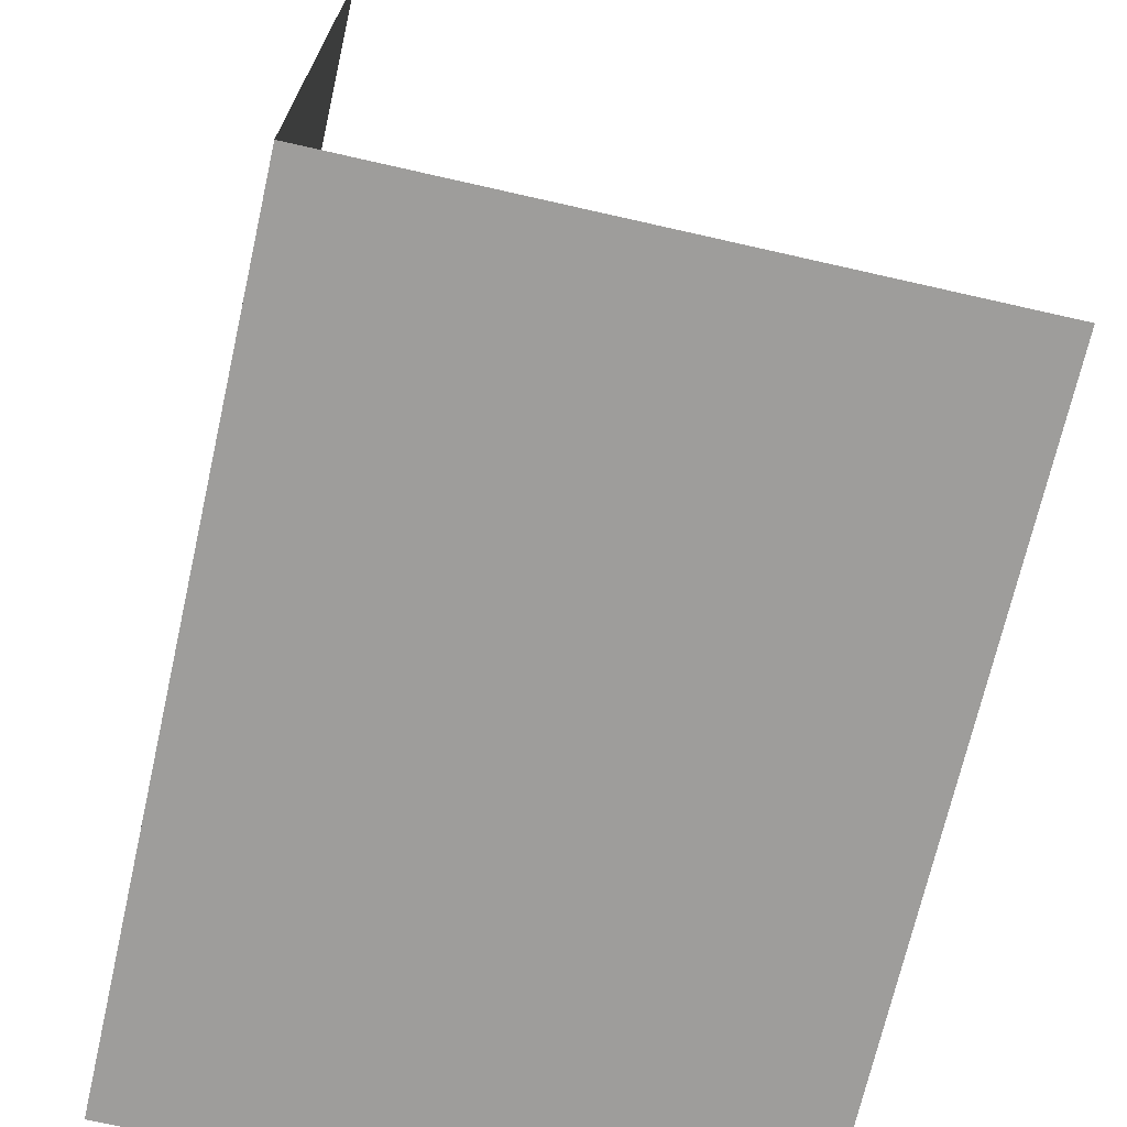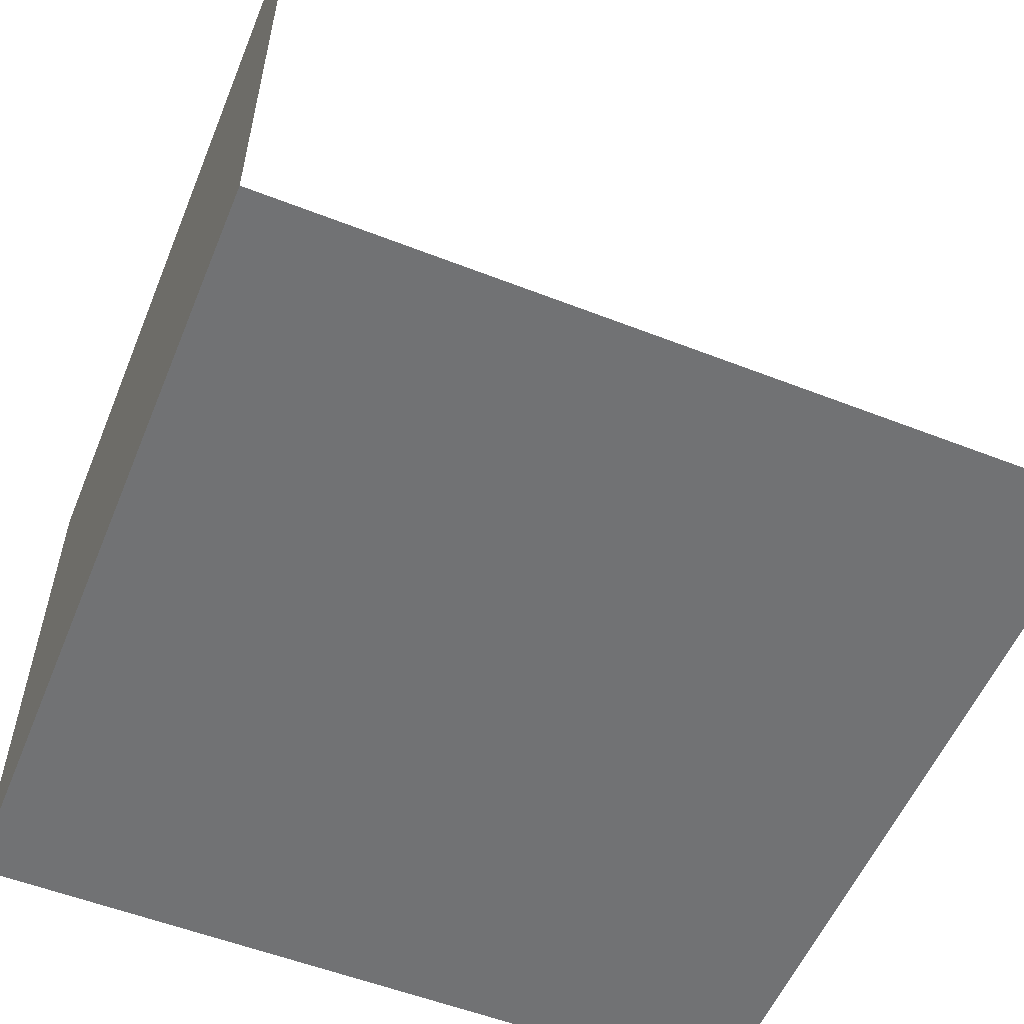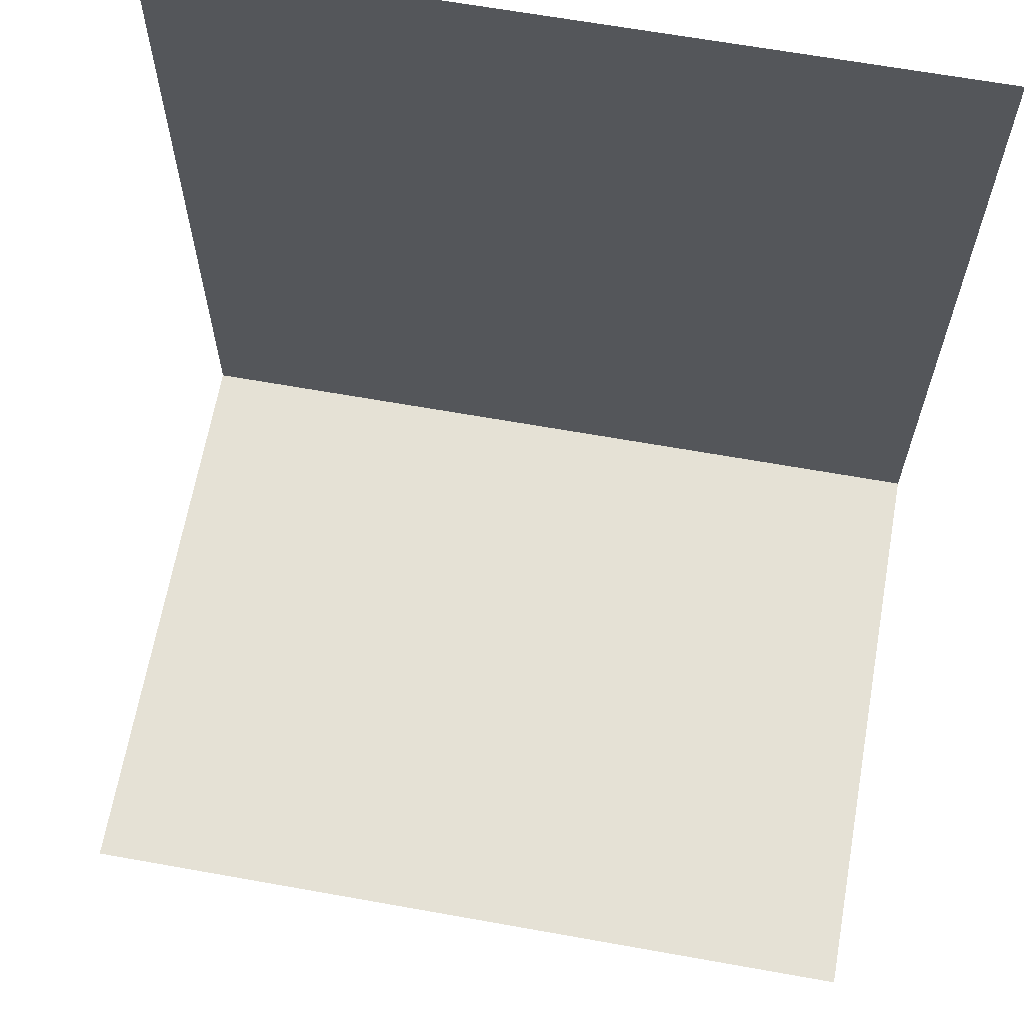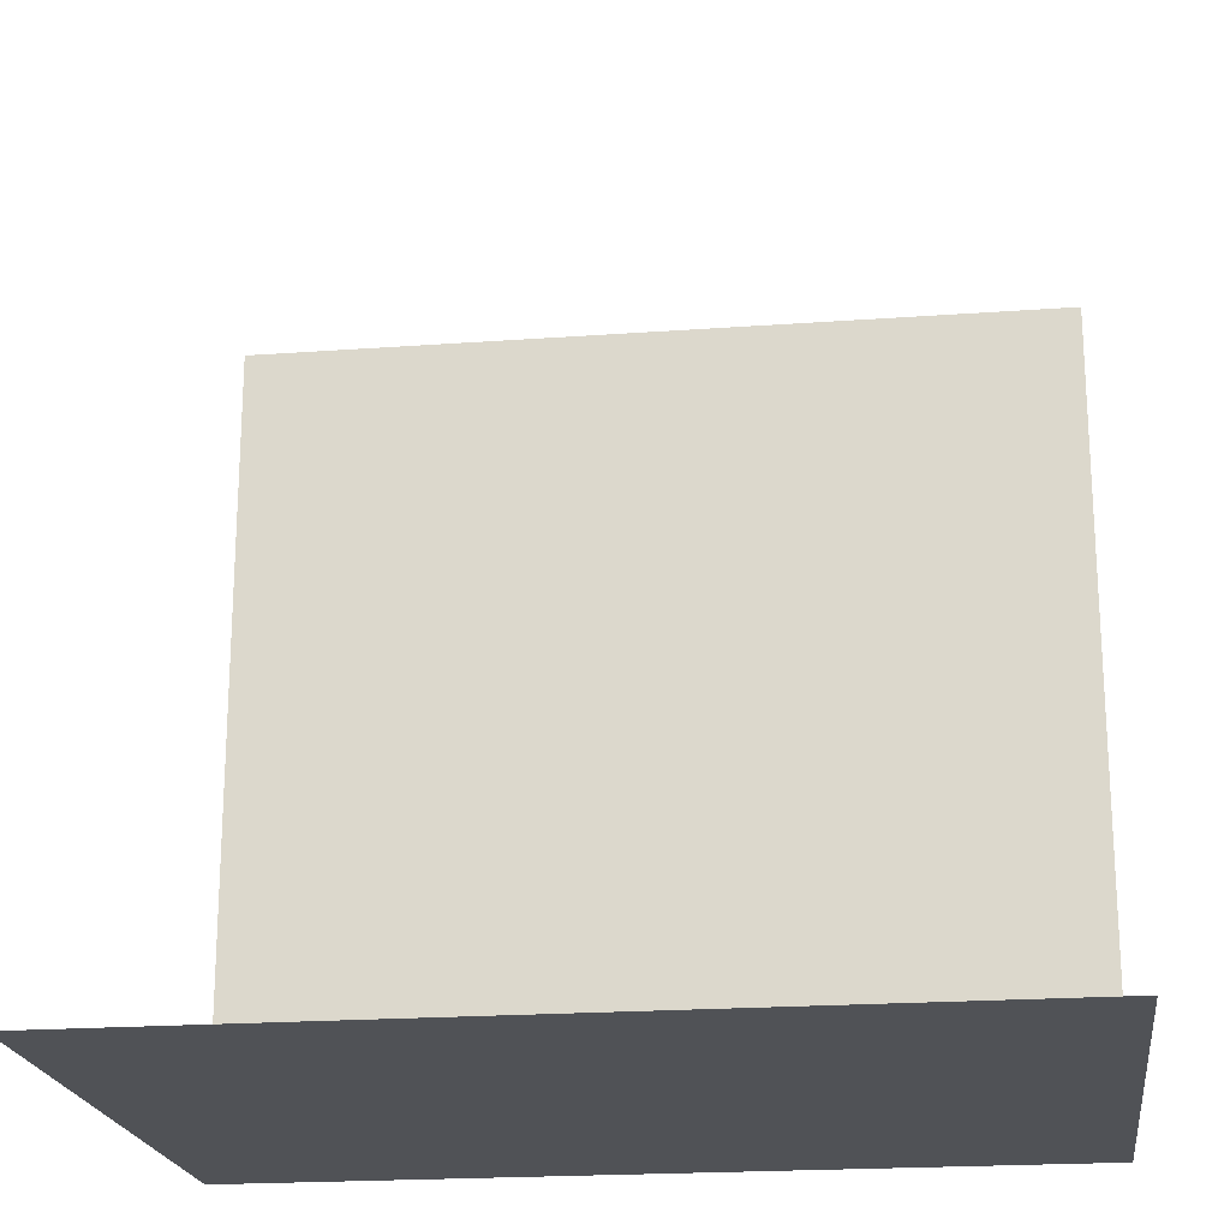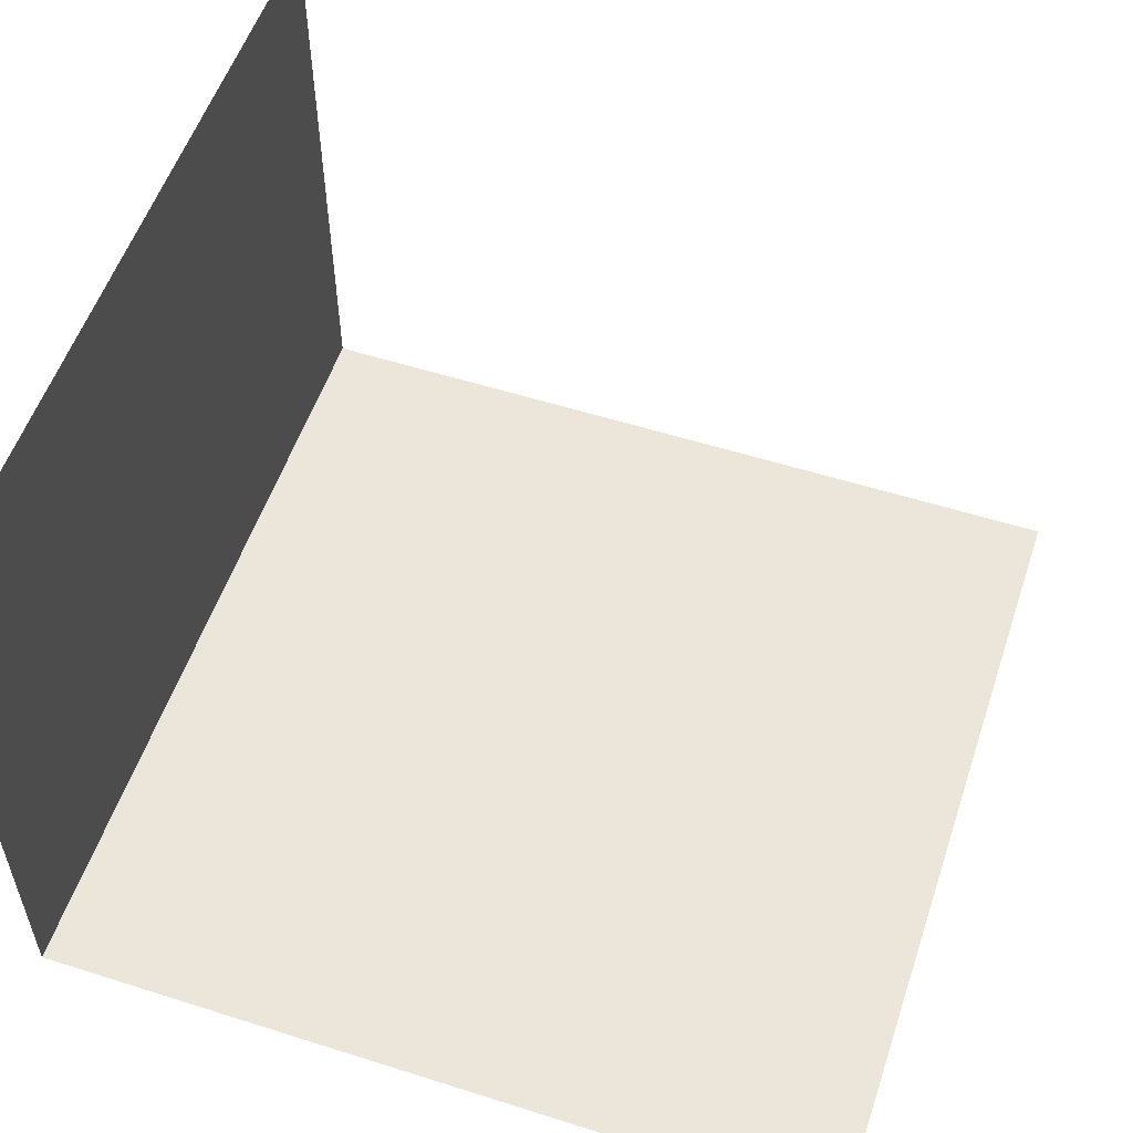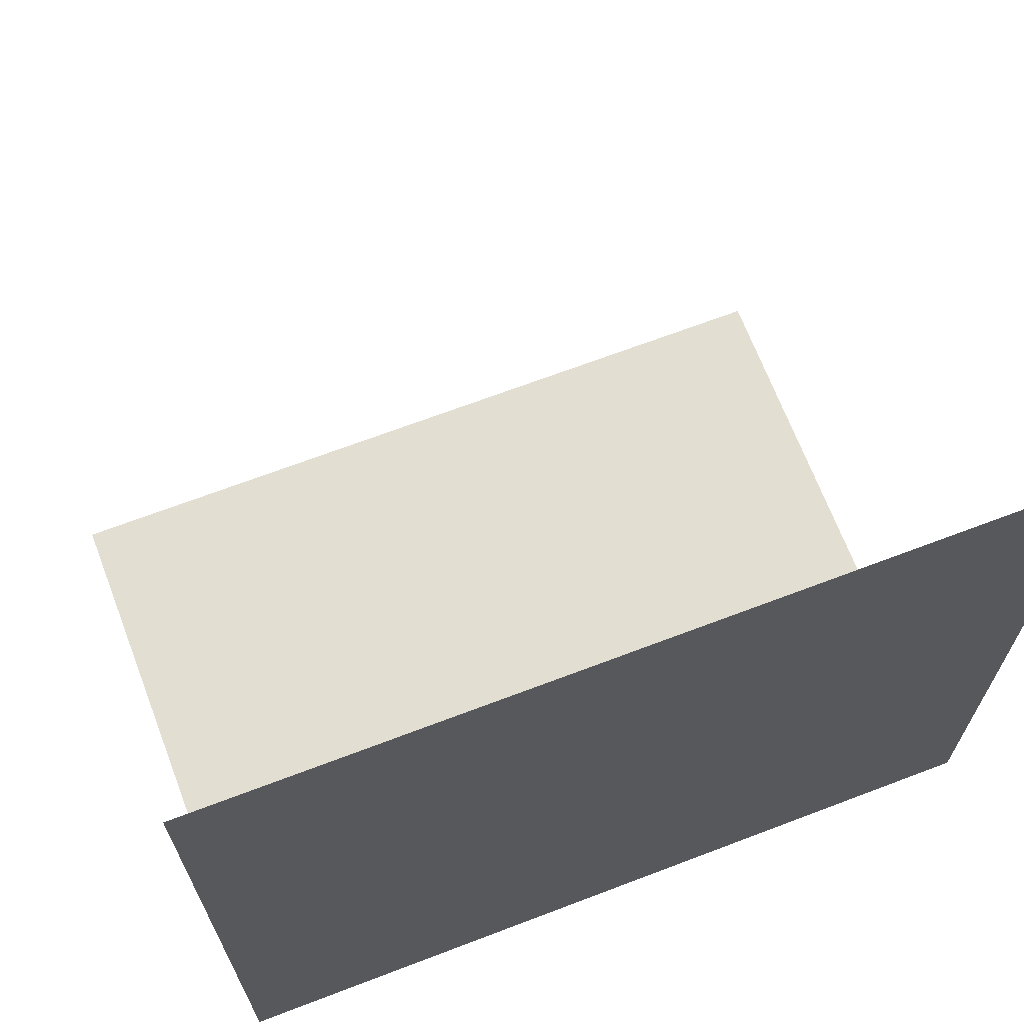
<metadata>
{"format":"obj","ext":"obj","renderer":"f3d","projection":"perspective","resolution":1024,"background":"white","views":[{"elev":-70.4,"azim":77.2,"up":"+Z"},{"elev":-55.5,"azim":-112.3,"up":"+Y"},{"elev":65.1,"azim":-169.8,"up":"+Z"},{"elev":-20.8,"azim":-172.5,"up":"+Z"},{"elev":55.2,"azim":-71.5,"up":"+Y"},{"elev":67.8,"azim":-20.9,"up":"+Z"}]}
</metadata>
<code>
g Walls_Standard
v 3.609 -3.488 -4.69
v 4.69 -3.488 -4.69
v 4.69 -3.488 4.69
v 3.609 -3.488 4.69
v 2.625 -3.488 -4.69
v 2.625 -3.488 4.69
v 1.518 -3.488 -4.69
v 1.518 -3.488 4.69
v 0.5236 -3.488 -4.69
v 0.5236 -3.488 4.69
v -0.5272 -3.488 -4.69
v -0.5272 -3.488 4.69
v -1.526 -3.488 -4.69
v -1.526 -3.488 4.69
v -2.629 -3.488 -4.69
v -2.629 -3.488 4.69
v -3.602 -3.488 -0.4608
v -3.602 -3.488 -4.69
v -4.69 -3.488 -1.179
v -4.69 -3.488 -4.69
v -4.69 -3.488 0.3426
v -4.69 -3.488 0.6114
v -3.602 -3.488 0.8875
v -3.602 -3.488 4.69
v -4.69 -3.488 1.391
v -4.69 -3.488 4.69
v 4.69 -3.488 -4.69
v -4.69 -3.488 -4.69
v -4.69 -2.415 -4.69
v 4.69 -2.415 -4.69
v -4.69 3.488 -4.69
v 4.69 3.488 -4.69
g Walls_Standard_0
f 3 2 1
f 4 3 1
f 4 1 5
f 6 4 5
f 6 5 7
f 8 6 7
f 8 7 9
f 10 8 9
f 10 9 11
f 12 10 11
f 12 11 13
f 14 12 13
f 14 13 15
f 16 14 15
f 17 16 15
f 15 18 17
f 17 18 19
f 18 20 19
f 17 19 21
f 17 21 22
f 17 23 16
f 23 17 22
f 23 24 16
f 23 22 25
f 23 25 24
f 25 26 24
f 29 28 27
f 30 29 27
f 29 30 31
f 30 32 31

</code>
